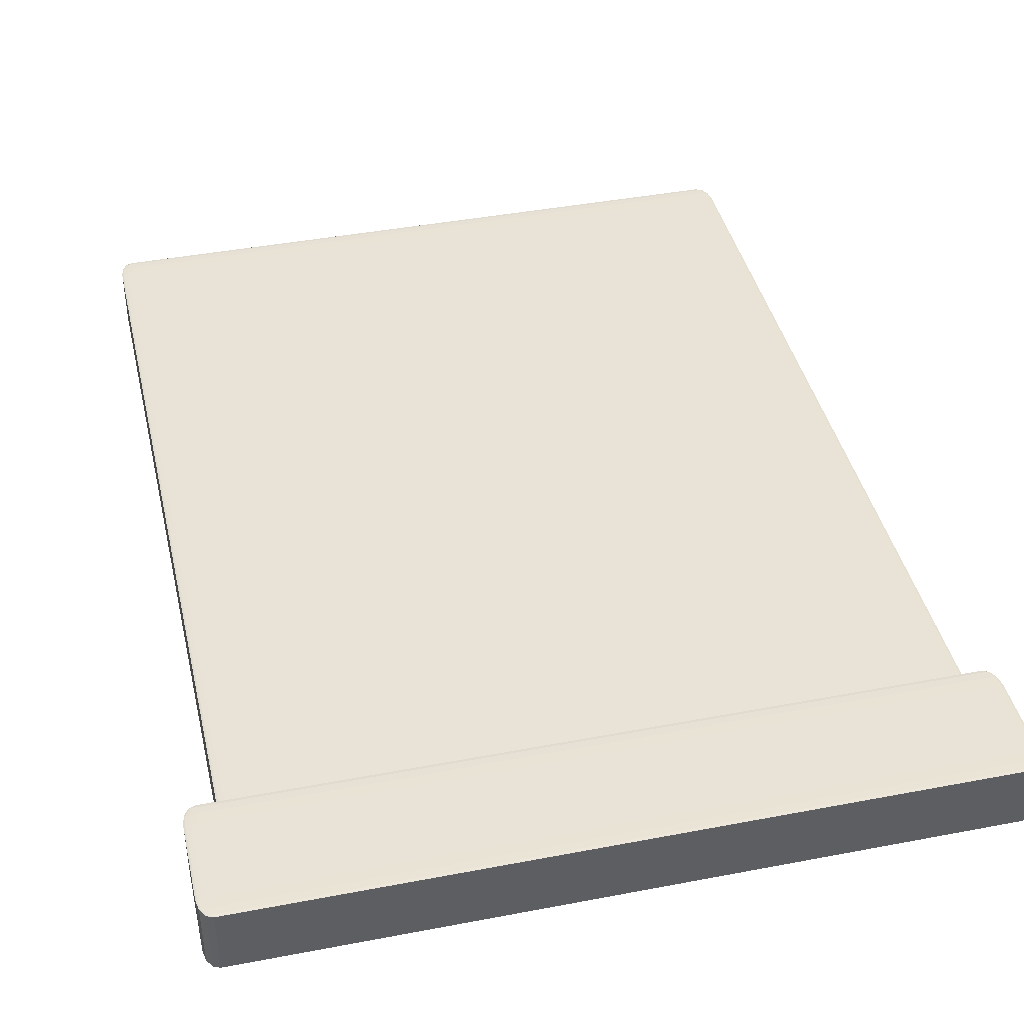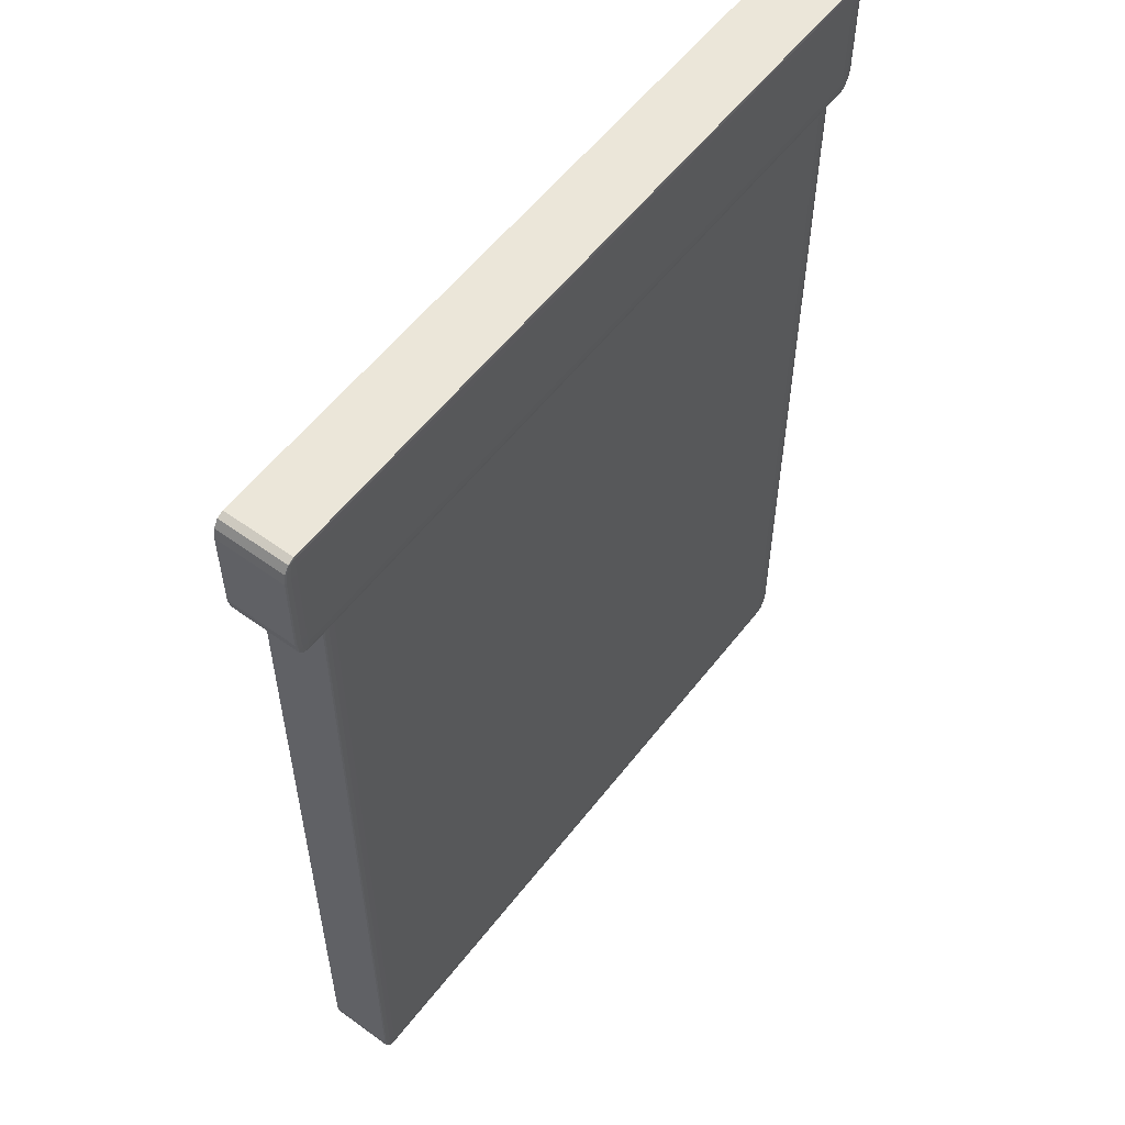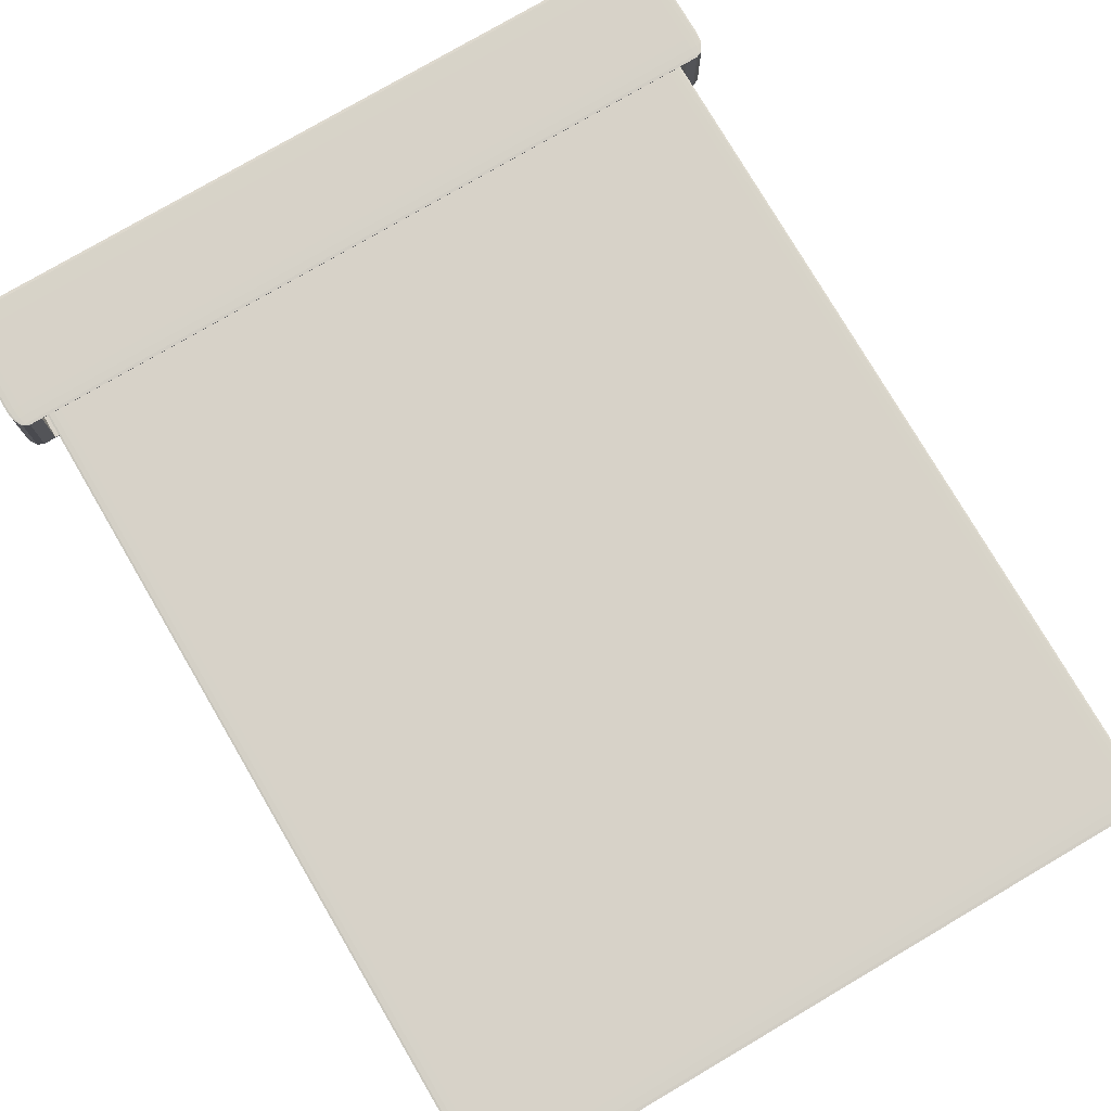
<metadata>
{"format":"obj","ext":"obj","renderer":"f3d","projection":"perspective","resolution":1024,"background":"white","views":[{"elev":41.6,"azim":167.0,"up":"+Z"},{"elev":56.5,"azim":127.2,"up":"+Y"},{"elev":77.4,"azim":-30.4,"up":"+Z"}]}
</metadata>
<code>
o shoebox_fused
v 0.1543 0.02155 -0.01515
v -0.1543 0.02155 -0.01515
v -0.1543 0.02155 0.01515
v 0.1543 0.02155 0.01515
v 0.1624 0.4348 -0.01595
v 0.1652 0.4348 -0.01591
v 0.1656 0.4297 -0.01595
v 0.1624 0.4297 -0.016
v -0.1624 0.4348 -0.01595
v 0.1656 0.01032 -0.01595
v -0.1624 0.4297 -0.016
v -0.1652 0.4348 -0.01591
v -0.1656 0.4297 -0.01595
v 0.1624 0.01032 -0.016
v 0.1652 0.005161 -0.01591
v 0.1624 0.005161 -0.01595
v -0.1624 0.01032 -0.016
v -0.1656 0.01032 -0.01595
v -0.1624 0.005161 -0.01595
v -0.1652 0.005161 -0.01591
v 0.1672 0.4348 0.01579
v 0.1652 0.4348 0.01591
v 0.1656 0.4297 0.01595
v 0.1679 0.4297 0.01581
v 0.1679 0.4348 0.01562
v 0.1656 0.01032 0.01595
v 0.1688 0.4297 0.01562
v 0.1679 0.4348 -0.01562
v 0.1679 0.01032 0.01581
v 0.1652 0.005161 0.01591
v 0.1672 0.005161 0.01579
v 0.1688 0.01032 0.01562
v 0.1679 0.005161 0.01562
v 0.1688 0.4297 -0.01562
v 0.1672 0.4348 -0.01579
v 0.1688 0.01032 -0.01562
v 0.1679 0.005161 -0.01562
v 0.1679 0.4297 -0.01581
v 0.1652 0.4348 -0.01591
v 0.1656 0.4297 -0.01595
v 0.1679 0.01032 -0.01581
v 0.1672 0.005161 -0.01579
v 0.1656 0.01032 -0.01595
v 0.1652 0.005161 -0.01591
v -0.1624 0.4348 0.01595
v -0.1652 0.4348 0.01591
v -0.1656 0.4297 0.01595
v -0.1624 0.4297 0.016
v 0.1624 0.4348 0.01595
v -0.1656 0.01032 0.01595
v 0.1624 0.4297 0.016
v 0.1652 0.4348 0.01591
v 0.1656 0.4297 0.01595
v -0.1624 0.01032 0.016
v -0.1652 0.005161 0.01591
v -0.1624 0.005161 0.01595
v 0.1624 0.01032 0.016
v 0.1656 0.01032 0.01595
v 0.1624 0.005161 0.01595
v 0.1652 0.005161 0.01591
v -0.1672 0.4348 -0.01579
v -0.1652 0.4348 -0.01591
v -0.1656 0.4297 -0.01595
v -0.1679 0.4297 -0.01581
v -0.1679 0.4348 -0.01562
v -0.1656 0.01032 -0.01595
v -0.1688 0.4297 -0.01562
v -0.1679 0.4348 0.01562
v -0.1679 0.01032 -0.01581
v -0.1652 0.005161 -0.01591
v -0.1672 0.005161 -0.01579
v -0.1688 0.01032 -0.01562
v -0.1679 0.005161 -0.01562
v -0.1688 0.4297 0.01562
v -0.1672 0.4348 0.01579
v -0.1688 0.01032 0.01562
v -0.1679 0.005161 0.01562
v -0.1679 0.4297 0.01581
v -0.1652 0.4348 0.01591
v -0.1656 0.4297 0.01595
v -0.1679 0.01032 0.01581
v -0.1672 0.005161 0.01579
v -0.1656 0.01032 0.01595
v -0.1652 0.005161 0.01591
v 0.1543 0.44 -0.01515
v 0.1543 0.02155 -0.01515
v 0.1543 0.02155 0.01515
v 0.1543 0.44 0.01515
v 0.1543 0.44 0.01515
v 0.1543 0.02155 0.01515
v -0.1543 0.02155 0.01515
v -0.1543 0.44 0.01515
v -0.1543 0.44 0.01515
v -0.1543 0.02155 0.01515
v -0.1543 0.02155 -0.01515
v -0.1543 0.44 -0.01515
v -0.1543 0.44 -0.01515
v -0.1543 0.02155 -0.01515
v 0.1543 0.02155 -0.01515
v 0.1543 0.44 -0.01515
v -0.1718 0.4432 -0.01631
v 0.172 0.4432 -0.01631
v 0.172 0.4432 0.01625
v -0.1718 0.4432 0.01625
v -0.1777 0.4084 -0.01694
v -0.1805 0.4084 -0.0169
v -0.1809 0.4136 -0.01694
v -0.1777 0.4136 -0.01699
v 0.1777 0.4084 -0.01694
v -0.1809 0.4544 -0.01694
v 0.1777 0.4136 -0.01699
v 0.1805 0.4084 -0.0169
v 0.1809 0.4136 -0.01694
v -0.1777 0.4544 -0.01699
v -0.1805 0.4596 -0.0169
v -0.1777 0.4596 -0.01694
v 0.1777 0.4544 -0.01699
v 0.1809 0.4544 -0.01694
v 0.1777 0.4596 -0.01694
v 0.1805 0.4596 -0.0169
v -0.1825 0.4084 0.01671
v -0.1805 0.4084 0.01683
v -0.1809 0.4136 0.01687
v -0.1832 0.4136 0.01674
v -0.1832 0.4084 0.01655
v -0.1809 0.4544 0.01687
v -0.1841 0.4136 0.01655
v -0.1832 0.4084 -0.01662
v -0.1832 0.4544 0.01674
v -0.1805 0.4596 0.01683
v -0.1825 0.4596 0.01671
v -0.1841 0.4544 0.01655
v -0.1832 0.4596 0.01655
v -0.1841 0.4136 -0.01662
v -0.1825 0.4084 -0.01678
v -0.1841 0.4544 -0.01662
v -0.1832 0.4596 -0.01662
v -0.1832 0.4136 -0.0168
v -0.1805 0.4084 -0.0169
v -0.1809 0.4136 -0.01694
v -0.1832 0.4544 -0.0168
v -0.1825 0.4596 -0.01678
v -0.1809 0.4544 -0.01694
v -0.1805 0.4596 -0.0169
v 0.1777 0.4084 0.01687
v 0.1805 0.4084 0.01683
v 0.1809 0.4136 0.01687
v 0.1777 0.4136 0.01692
v -0.1777 0.4084 0.01687
v 0.1809 0.4544 0.01687
v -0.1777 0.4136 0.01692
v -0.1805 0.4084 0.01683
v -0.1809 0.4136 0.01687
v 0.1777 0.4544 0.01692
v 0.1805 0.4596 0.01683
v 0.1777 0.4596 0.01687
v -0.1777 0.4544 0.01692
v -0.1809 0.4544 0.01687
v -0.1777 0.4596 0.01687
v -0.1805 0.4596 0.01683
v 0.1825 0.4084 -0.01678
v 0.1805 0.4084 -0.0169
v 0.1809 0.4136 -0.01694
v 0.1832 0.4136 -0.0168
v 0.1832 0.4084 -0.01662
v 0.1809 0.4544 -0.01694
v 0.1841 0.4136 -0.01662
v 0.1832 0.4084 0.01655
v 0.1832 0.4544 -0.0168
v 0.1805 0.4596 -0.0169
v 0.1825 0.4596 -0.01678
v 0.1841 0.4544 -0.01662
v 0.1832 0.4596 -0.01662
v 0.1841 0.4136 0.01655
v 0.1825 0.4084 0.01671
v 0.1841 0.4544 0.01655
v 0.1832 0.4596 0.01655
v 0.1832 0.4136 0.01674
v 0.1805 0.4084 0.01683
v 0.1809 0.4136 0.01687
v 0.1832 0.4544 0.01674
v 0.1825 0.4596 0.01671
v 0.1809 0.4544 0.01687
v 0.1805 0.4596 0.01683
v -0.1718 0.4033 -0.01631
v -0.1718 0.4432 -0.01631
v -0.1718 0.4432 0.01625
v -0.1718 0.4033 0.01625
v -0.1718 0.4033 0.01625
v -0.1718 0.4432 0.01625
v 0.172 0.4432 0.01625
v 0.172 0.4033 0.01625
v 0.172 0.4033 0.01625
v 0.172 0.4432 0.01625
v 0.172 0.4432 -0.01631
v 0.172 0.4033 -0.01631
v 0.172 0.4033 -0.01631
v 0.172 0.4432 -0.01631
v -0.1718 0.4432 -0.01631
v -0.1718 0.4033 -0.01631
v 0.1624 0.4386 -0.01581
v 0.1652 0.4348 -0.01591
v 0.1624 0.4348 -0.01595
v 0.164 0.4386 -0.01579
v 0.1672 0.4348 -0.01579
v 0.1652 0.4386 -0.01572
v 0.1679 0.4348 -0.01562
v 0.1624 0.44 -0.01562
v 0.1656 0.4386 -0.01562
v 0.1679 0.4348 0.01562
v 0.1656 0.4386 0.01562
v 0.1672 0.4348 0.01579
v -0.1624 0.4386 -0.01581
v -0.1624 0.4348 -0.01595
v -0.1624 0.44 -0.01562
v 0.1624 0.44 0.01562
v 0.1652 0.4386 0.01572
v 0.1652 0.4348 0.01591
v -0.164 0.4386 -0.01579
v -0.1652 0.4348 -0.01591
v 0.164 0.4386 0.01579
v 0.1624 0.4348 0.01595
v -0.1652 0.4386 -0.01572
v -0.1672 0.4348 -0.01579
v 0.1624 0.4386 0.01581
v -0.1624 0.4348 0.01595
v -0.1656 0.4386 -0.01562
v -0.1679 0.4348 -0.01562
v -0.1624 0.44 0.01562
v -0.1624 0.4386 0.01581
v -0.1652 0.4348 0.01591
v -0.1656 0.4386 0.01562
v -0.1679 0.4348 0.01562
v -0.164 0.4386 0.01579
v -0.1672 0.4348 0.01579
v -0.1652 0.4386 0.01572
v 0.1624 0.44 -0.01562
v 0.1543 0.44 -0.01515
v 0.1543 0.44 0.01515
v 0.1624 0.44 0.01562
v -0.1624 0.44 -0.01562
v -0.1543 0.44 0.01515
v -0.1543 0.44 -0.01515
v -0.1624 0.44 0.01562
v -0.1777 0.4047 -0.0168
v -0.1805 0.4084 -0.0169
v -0.1777 0.4084 -0.01694
v -0.1793 0.4047 -0.01678
v -0.1825 0.4084 -0.01678
v -0.1805 0.4047 -0.01671
v -0.1832 0.4084 -0.01662
v -0.1777 0.4033 -0.01662
v -0.1809 0.4047 -0.01662
v -0.1832 0.4084 0.01655
v -0.1809 0.4047 0.01655
v -0.1825 0.4084 0.01671
v 0.1777 0.4047 -0.0168
v 0.1777 0.4084 -0.01694
v 0.1777 0.4033 -0.01662
v -0.1777 0.4033 0.01655
v -0.1805 0.4047 0.01664
v -0.1805 0.4084 0.01683
v 0.1793 0.4047 -0.01678
v 0.1805 0.4084 -0.0169
v -0.1793 0.4047 0.01671
v -0.1777 0.4084 0.01687
v 0.1805 0.4047 -0.01671
v 0.1825 0.4084 -0.01678
v -0.1777 0.4047 0.01674
v 0.1777 0.4084 0.01687
v 0.1809 0.4047 -0.01662
v 0.1832 0.4084 -0.01662
v 0.1777 0.4033 0.01655
v 0.1777 0.4047 0.01674
v 0.1805 0.4084 0.01683
v 0.1809 0.4047 0.01655
v 0.1832 0.4084 0.01655
v 0.1793 0.4047 0.01671
v 0.1825 0.4084 0.01671
v 0.1805 0.4047 0.01664
v -0.1777 0.4033 -0.01662
v -0.1718 0.4033 -0.01631
v -0.1718 0.4033 0.01625
v -0.1777 0.4033 0.01655
v 0.1777 0.4033 -0.01662
v 0.172 0.4033 0.01625
v 0.172 0.4033 -0.01631
v 0.1777 0.4033 0.01655
v 0.1624 0.005161 -0.01595
v 0.1652 0.005161 -0.01591
v 0.164 0.001384 -0.01579
v 0.1624 0.001384 -0.01581
v -0.1624 0.005161 -0.01595
v 0.1652 0.001384 -0.01572
v 0.1672 0.005161 -0.01579
v -0.1624 0.001384 -0.01581
v -0.1652 0.005161 -0.01591
v 0.1624 0 -0.01562
v -0.1624 0 -0.01562
v 0.1624 -0 0.01562
v 0.1656 0.001384 -0.01562
v 0.1679 0.005161 -0.01562
v -0.164 0.001384 -0.01579
v -0.1672 0.005161 -0.01579
v 0.1656 0.001384 0.01562
v 0.1679 0.005161 0.01562
v -0.1652 0.001384 -0.01572
v -0.1679 0.005161 -0.01562
v 0.1652 0.001384 0.01572
v 0.1672 0.005161 0.01579
v -0.1656 0.001384 -0.01562
v -0.1679 0.005161 0.01562
v 0.164 0.001384 0.01579
v 0.1652 0.005161 0.01591
v -0.1656 0.001384 0.01562
v -0.1672 0.005161 0.01579
v 0.1624 0.001384 0.01581
v 0.1624 0.005161 0.01595
v -0.1624 -0 0.01562
v -0.1652 0.001384 0.01572
v -0.1652 0.005161 0.01591
v -0.1624 0.001384 0.01581
v -0.1624 0.005161 0.01595
v -0.164 0.001384 0.01579
v -0.1777 0.4596 -0.01694
v -0.1805 0.4596 -0.0169
v -0.1793 0.4634 -0.01678
v -0.1777 0.4634 -0.0168
v 0.1777 0.4596 -0.01694
v -0.1805 0.4634 -0.01671
v -0.1825 0.4596 -0.01678
v 0.1777 0.4634 -0.0168
v 0.1805 0.4596 -0.0169
v -0.1777 0.4648 -0.01662
v 0.1777 0.4648 -0.01662
v -0.1777 0.4648 0.01655
v -0.1809 0.4634 -0.01662
v -0.1832 0.4596 -0.01662
v 0.1793 0.4634 -0.01678
v 0.1825 0.4596 -0.01678
v -0.1809 0.4634 0.01655
v -0.1832 0.4596 0.01655
v 0.1805 0.4634 -0.01671
v 0.1832 0.4596 -0.01662
v -0.1805 0.4634 0.01664
v -0.1825 0.4596 0.01671
v 0.1809 0.4634 -0.01662
v 0.1832 0.4596 0.01655
v -0.1793 0.4634 0.01671
v -0.1805 0.4596 0.01683
v 0.1809 0.4634 0.01655
v 0.1825 0.4596 0.01671
v -0.1777 0.4634 0.01674
v -0.1777 0.4596 0.01687
v 0.1777 0.4648 0.01655
v 0.1805 0.4634 0.01664
v 0.1805 0.4596 0.01683
v 0.1777 0.4634 0.01674
v 0.1777 0.4596 0.01687
v 0.1793 0.4634 0.01671
f 1 2 3
f 1 3 4
f 5 6 7
f 5 7 8
f 9 5 8
f 8 7 10
f 9 8 11
f 12 9 11
f 12 11 13
f 8 10 14
f 11 8 14
f 14 10 15
f 14 15 16
f 13 11 17
f 11 14 17
f 17 14 16
f 13 17 18
f 17 16 19
f 18 17 19
f 18 19 20
f 21 22 23
f 21 23 24
f 25 21 24
f 24 23 26
f 25 24 27
f 28 25 27
f 24 26 29
f 27 24 29
f 29 26 30
f 29 30 31
f 32 29 31
f 27 29 32
f 32 31 33
f 28 27 34
f 34 27 32
f 35 28 34
f 36 32 33
f 34 32 36
f 36 33 37
f 35 34 38
f 38 34 36
f 39 35 38
f 39 38 40
f 41 36 37
f 38 36 41
f 40 38 41
f 41 37 42
f 40 41 43
f 43 41 42
f 43 42 44
f 45 46 47
f 45 47 48
f 49 45 48
f 48 47 50
f 49 48 51
f 52 49 51
f 52 51 53
f 48 50 54
f 51 48 54
f 54 50 55
f 54 55 56
f 53 51 57
f 51 54 57
f 57 54 56
f 53 57 58
f 57 56 59
f 58 57 59
f 58 59 60
f 61 62 63
f 61 63 64
f 65 61 64
f 64 63 66
f 65 64 67
f 68 65 67
f 64 66 69
f 67 64 69
f 69 66 70
f 69 70 71
f 72 69 71
f 67 69 72
f 72 71 73
f 68 67 74
f 74 67 72
f 75 68 74
f 76 72 73
f 74 72 76
f 76 73 77
f 75 74 78
f 78 74 76
f 79 75 78
f 79 78 80
f 81 76 77
f 78 76 81
f 80 78 81
f 81 77 82
f 80 81 83
f 83 81 82
f 83 82 84
f 85 86 87
f 85 87 88
f 89 90 91
f 89 91 92
f 93 94 95
f 93 95 96
f 97 98 99
f 97 99 100
f 101 102 103
f 101 103 104
f 105 106 107
f 105 107 108
f 109 105 108
f 108 107 110
f 109 108 111
f 112 109 111
f 112 111 113
f 108 110 114
f 111 108 114
f 114 110 115
f 114 115 116
f 113 111 117
f 111 114 117
f 117 114 116
f 113 117 118
f 117 116 119
f 118 117 119
f 118 119 120
f 121 122 123
f 121 123 124
f 125 121 124
f 124 123 126
f 125 124 127
f 128 125 127
f 124 126 129
f 127 124 129
f 129 126 130
f 129 130 131
f 132 129 131
f 127 129 132
f 132 131 133
f 128 127 134
f 134 127 132
f 135 128 134
f 136 132 133
f 134 132 136
f 136 133 137
f 135 134 138
f 138 134 136
f 139 135 138
f 139 138 140
f 141 136 137
f 138 136 141
f 140 138 141
f 141 137 142
f 140 141 143
f 143 141 142
f 143 142 144
f 145 146 147
f 145 147 148
f 149 145 148
f 148 147 150
f 149 148 151
f 152 149 151
f 152 151 153
f 148 150 154
f 151 148 154
f 154 150 155
f 154 155 156
f 153 151 157
f 151 154 157
f 157 154 156
f 153 157 158
f 157 156 159
f 158 157 159
f 158 159 160
f 161 162 163
f 161 163 164
f 165 161 164
f 164 163 166
f 165 164 167
f 168 165 167
f 164 166 169
f 167 164 169
f 169 166 170
f 169 170 171
f 172 169 171
f 167 169 172
f 172 171 173
f 168 167 174
f 174 167 172
f 175 168 174
f 176 172 173
f 174 172 176
f 176 173 177
f 175 174 178
f 178 174 176
f 179 175 178
f 179 178 180
f 181 176 177
f 178 176 181
f 180 178 181
f 181 177 182
f 180 181 183
f 183 181 182
f 183 182 184
f 185 186 187
f 185 187 188
f 189 190 191
f 189 191 192
f 193 194 195
f 193 195 196
f 197 198 199
f 197 199 200
f 201 202 203
f 201 204 202
f 204 205 202
f 204 206 205
f 206 207 205
f 208 206 204
f 208 204 201
f 206 209 207
f 208 209 206
f 209 210 207
f 209 211 210
f 208 211 209
f 211 212 210
f 213 201 203
f 213 203 214
f 215 208 201
f 215 201 213
f 208 216 211
f 211 217 212
f 216 217 211
f 217 218 212
f 219 213 214
f 215 213 219
f 219 214 220
f 217 221 218
f 216 221 217
f 221 222 218
f 223 219 220
f 215 219 223
f 223 220 224
f 221 225 222
f 216 225 221
f 225 226 222
f 215 223 227
f 227 223 224
f 227 224 228
f 229 215 227
f 216 230 225
f 225 230 226
f 216 229 230
f 230 231 226
f 232 227 228
f 229 227 232
f 232 228 233
f 230 234 231
f 229 234 230
f 234 235 231
f 229 232 236
f 236 232 233
f 229 236 234
f 234 236 235
f 236 233 235
f 237 238 239
f 237 239 240
f 241 238 237
f 240 239 242
f 241 243 238
f 240 242 244
f 244 243 241
f 244 242 243
f 245 246 247
f 245 248 246
f 248 249 246
f 248 250 249
f 250 251 249
f 252 250 248
f 252 248 245
f 250 253 251
f 252 253 250
f 253 254 251
f 253 255 254
f 252 255 253
f 255 256 254
f 257 245 247
f 257 247 258
f 259 252 245
f 259 245 257
f 252 260 255
f 255 261 256
f 260 261 255
f 261 262 256
f 263 257 258
f 259 257 263
f 263 258 264
f 261 265 262
f 260 265 261
f 265 266 262
f 267 263 264
f 259 263 267
f 267 264 268
f 265 269 266
f 260 269 265
f 269 270 266
f 259 267 271
f 271 267 268
f 271 268 272
f 273 259 271
f 260 274 269
f 269 274 270
f 260 273 274
f 274 275 270
f 276 271 272
f 273 271 276
f 276 272 277
f 274 278 275
f 273 278 274
f 278 279 275
f 273 276 280
f 280 276 277
f 273 280 278
f 278 280 279
f 280 277 279
f 281 282 283
f 281 283 284
f 285 282 281
f 284 283 286
f 285 287 282
f 284 286 288
f 288 287 285
f 288 286 287
f 289 290 291
f 289 291 292
f 293 289 292
f 290 294 291
f 290 295 294
f 293 292 296
f 297 293 296
f 292 291 298
f 291 294 298
f 296 292 298
f 296 298 299
f 299 298 300
f 295 301 294
f 294 301 298
f 301 300 298
f 295 302 301
f 297 296 303
f 303 296 299
f 304 297 303
f 302 305 301
f 301 305 300
f 302 306 305
f 304 303 307
f 307 303 299
f 308 304 307
f 306 309 305
f 305 309 300
f 306 310 309
f 308 307 311
f 311 307 299
f 312 308 311
f 310 313 309
f 309 313 300
f 310 314 313
f 312 311 315
f 315 311 299
f 316 312 315
f 314 317 313
f 313 317 300
f 314 318 317
f 299 300 319
f 315 299 319
f 317 319 300
f 316 315 320
f 320 315 319
f 321 316 320
f 318 322 317
f 317 322 319
f 318 323 322
f 323 321 324
f 321 320 324
f 324 320 319
f 323 324 322
f 322 324 319
f 325 326 327
f 325 327 328
f 329 325 328
f 326 330 327
f 326 331 330
f 329 328 332
f 333 329 332
f 328 327 334
f 327 330 334
f 332 328 334
f 332 334 335
f 335 334 336
f 331 337 330
f 330 337 334
f 337 336 334
f 331 338 337
f 333 332 339
f 339 332 335
f 340 333 339
f 338 341 337
f 337 341 336
f 338 342 341
f 340 339 343
f 343 339 335
f 344 340 343
f 342 345 341
f 341 345 336
f 342 346 345
f 344 343 347
f 347 343 335
f 348 344 347
f 346 349 345
f 345 349 336
f 346 350 349
f 348 347 351
f 351 347 335
f 352 348 351
f 350 353 349
f 349 353 336
f 350 354 353
f 335 336 355
f 351 335 355
f 353 355 336
f 352 351 356
f 356 351 355
f 357 352 356
f 354 358 353
f 353 358 355
f 354 359 358
f 359 357 360
f 357 356 360
f 360 356 355
f 359 360 358
f 358 360 355

</code>
